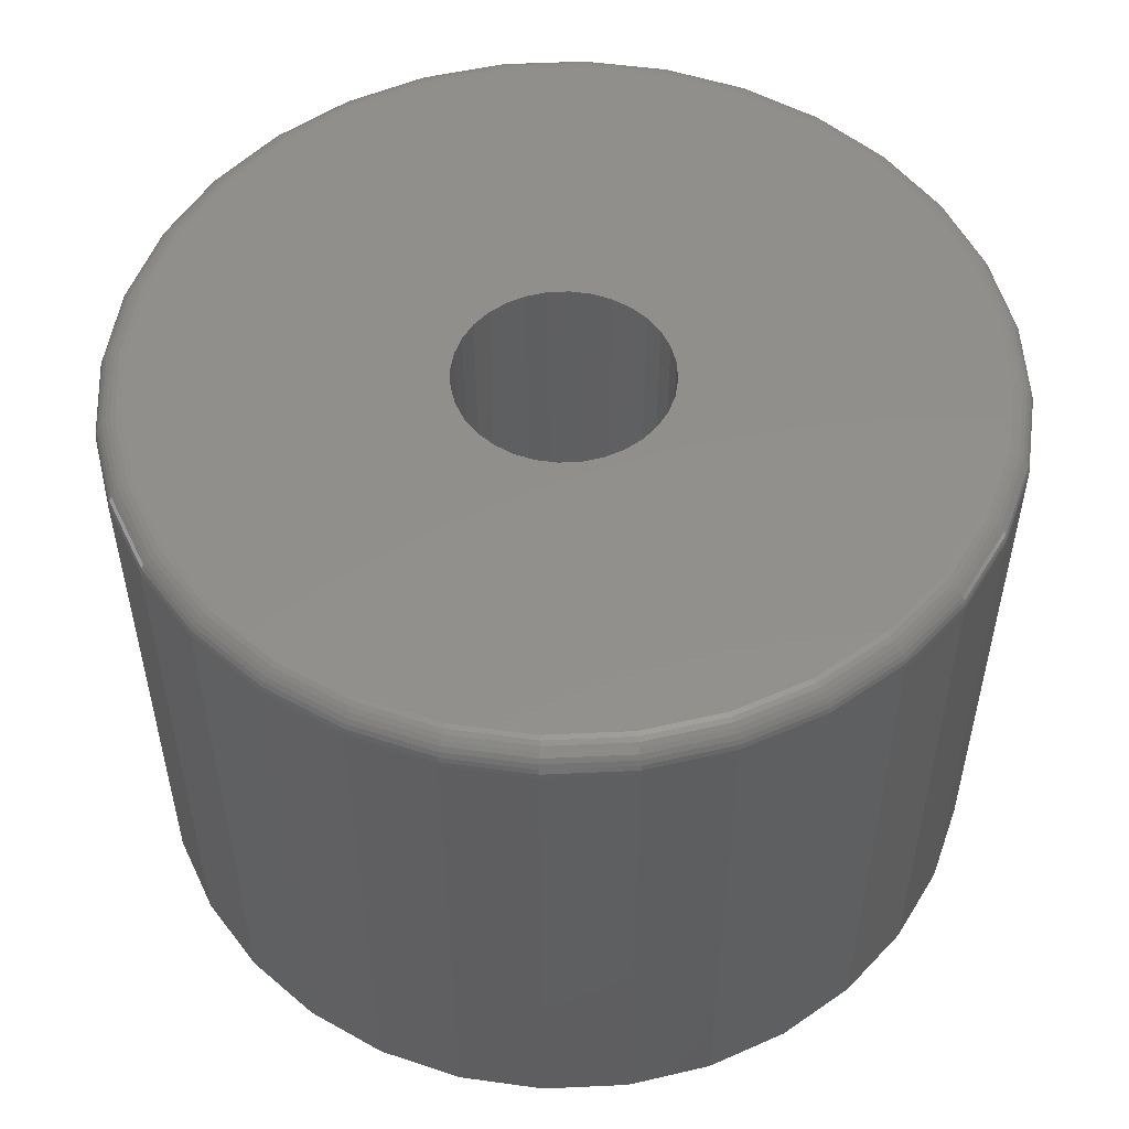
<metadata>
{"format":"stl","ext":"stl","renderer":"f3d","projection":"perspective","resolution":1024,"background":"white","views":[{"elev":52.5,"azim":92.8,"up":"+Z"}]}
</metadata>
<code>
# stl→obj: 384 verts, 768 faces
v -0.6169 0.4769 0
v -0.623 0.4763 0.1797
v -0.623 0.4763 0
v -0.6289 0.4745 0.1797
v -0.6289 0.4745 0
v -0.6344 0.4716 0.1797
v -0.6344 0.4716 0
v -0.6392 0.4676 0.1797
v -0.6392 0.4676 0
v -0.6431 0.4629 0.1797
v -0.6431 0.4629 0
v -0.646 0.4574 0.1797
v -0.646 0.4574 0
v -0.6478 0.4515 0.1797
v -0.6478 0.4515 0
v -0.6484 0.4453 0.1797
v -0.6484 0.4453 0
v -0.6169 0.4769 0.1797
v -0.6107 0.4763 0
v -0.6107 0.4763 0.1797
v -0.6048 0.4745 0
v -0.6048 0.4745 0.1797
v -0.5993 0.4716 0
v -0.5993 0.4716 0.1797
v -0.5945 0.4676 0
v -0.5945 0.4676 0.1797
v -0.5906 0.4629 0
v -0.5906 0.4629 0.1797
v -0.5877 0.4574 0
v -0.5877 0.4574 0.1797
v -0.5859 0.4515 0
v -0.5859 0.4515 0.1797
v -0.5853 0.4453 0
v -0.5853 0.4453 0.1797
v -0.6169 0.4137 0
v -0.6107 0.4143 0.1797
v -0.6107 0.4143 0
v -0.6048 0.4161 0.1797
v -0.6048 0.4161 0
v -0.5993 0.4191 0.1797
v -0.5993 0.4191 0
v -0.5945 0.423 0.1797
v -0.5945 0.423 0
v -0.5906 0.4278 0.1797
v -0.5906 0.4278 0
v -0.5877 0.4332 0.1797
v -0.5877 0.4332 0
v -0.5859 0.4392 0.1797
v -0.5859 0.4392 0
v -0.6169 0.4137 0.1797
v -0.623 0.4143 0
v -0.623 0.4143 0.1797
v -0.6289 0.4161 0
v -0.6289 0.4161 0.1797
v -0.6344 0.4191 0
v -0.6344 0.4191 0.1797
v -0.6392 0.423 0
v -0.6392 0.423 0.1797
v -0.6431 0.4278 0
v -0.6431 0.4278 0.1797
v -0.646 0.4332 0
v -0.646 0.4332 0.1797
v -0.6478 0.4392 0
v -0.6478 0.4392 0.1797
v -0.4895 0.4453 0
v -0.4994 0.3955 0
v -0.75 0.4453 0
v -0.7475 0.4199 0
v -0.7401 0.4952 0
v -0.728 0.5177 0
v -0.7118 0.5374 0
v -0.6921 0.5536 0
v -0.6696 0.5657 0
v -0.6451 0.5731 0
v -0.6197 0.5756 0
v -0.5943 0.5731 0
v -0.5699 0.5657 0
v -0.5474 0.5536 0
v -0.5276 0.5374 0
v -0.5114 0.5177 0
v -0.4994 0.4952 0
v -0.7475 0.4707 0
v -0.5114 0.3729 0
v -0.5276 0.3532 0
v -0.5474 0.337 0
v -0.5699 0.325 0
v -0.5943 0.3176 0
v -0.6197 0.315 0
v -0.6451 0.3176 0
v -0.6696 0.325 0
v -0.6921 0.337 0
v -0.7118 0.3532 0
v -0.728 0.3729 0
v -0.7401 0.3955 0
v -0.492 0.4707 0
v -0.492 0.4199 0
v -0.4973 0.4453 0.1797
v -0.7422 0.4453 0.1797
v -0.7398 0.4214 0.1797
v -0.5066 0.4922 0.1797
v -0.5179 0.5133 0.1797
v -0.5332 0.5319 0.1797
v -0.5517 0.5471 0.1797
v -0.5729 0.5584 0.1797
v -0.5958 0.5654 0.1797
v -0.6197 0.5678 0.1797
v -0.6436 0.5654 0.1797
v -0.6666 0.5584 0.1797
v -0.6878 0.5471 0.1797
v -0.7063 0.5319 0.1797
v -0.7216 0.5133 0.1797
v -0.7329 0.4922 0.1797
v -0.7398 0.4692 0.1797
v -0.7329 0.3985 0.1797
v -0.7216 0.3773 0.1797
v -0.7063 0.3587 0.1797
v -0.6878 0.3435 0.1797
v -0.6666 0.3322 0.1797
v -0.6436 0.3252 0.1797
v -0.6197 0.3229 0.1797
v -0.5958 0.3252 0.1797
v -0.5729 0.3322 0.1797
v -0.5517 0.3435 0.1797
v -0.5332 0.3587 0.1797
v -0.5179 0.3773 0.1797
v -0.5066 0.3985 0.1797
v -0.4996 0.4692 0.1797
v -0.4996 0.4214 0.1797
v -0.4895 0.4453 0.1719
v -0.492 0.4199 0.1719
v -0.4994 0.3955 0.1719
v -0.5114 0.3729 0.1719
v -0.5276 0.3532 0.1719
v -0.5474 0.337 0.1719
v -0.5699 0.325 0.1719
v -0.5943 0.3176 0.1719
v -0.6197 0.315 0.1719
v -0.6451 0.3176 0.1719
v -0.6696 0.325 0.1719
v -0.6921 0.337 0.1719
v -0.7118 0.3532 0.1719
v -0.728 0.3729 0.1719
v -0.7401 0.3955 0.1719
v -0.7475 0.4199 0.1719
v -0.75 0.4453 0.1719
v -0.7475 0.4707 0.1719
v -0.7401 0.4952 0.1719
v -0.728 0.5177 0.1719
v -0.7118 0.5374 0.1719
v -0.6921 0.5536 0.1719
v -0.6696 0.5657 0.1719
v -0.6451 0.5731 0.1719
v -0.6197 0.5756 0.1719
v -0.5943 0.5731 0.1719
v -0.5699 0.5657 0.1719
v -0.5474 0.5536 0.1719
v -0.5276 0.5374 0.1719
v -0.5114 0.5177 0.1719
v -0.4994 0.4952 0.1719
v -0.492 0.4707 0.1719
v -0.4958 0.4453 0.1795
v -0.4981 0.4211 0.1795
v -0.4943 0.4453 0.1791
v -0.4967 0.4208 0.1791
v -0.4929 0.4453 0.1784
v -0.4954 0.4206 0.1784
v -0.4918 0.4453 0.1774
v -0.4942 0.4203 0.1774
v -0.4908 0.4453 0.1762
v -0.4933 0.4202 0.1762
v -0.4901 0.4453 0.1749
v -0.4926 0.42 0.1749
v -0.4896 0.4453 0.1734
v -0.4921 0.4199 0.1734
v -0.7413 0.4211 0.1795
v -0.7437 0.4453 0.1795
v -0.7428 0.4208 0.1791
v -0.7452 0.4453 0.1791
v -0.7441 0.4206 0.1784
v -0.7465 0.4453 0.1784
v -0.7453 0.4203 0.1774
v -0.7477 0.4453 0.1774
v -0.7462 0.4202 0.1762
v -0.7487 0.4453 0.1762
v -0.7469 0.42 0.1749
v -0.7494 0.4453 0.1749
v -0.7473 0.4199 0.1734
v -0.7498 0.4453 0.1734
v -0.7343 0.3979 0.1795
v -0.7356 0.3973 0.1791
v -0.7369 0.3968 0.1784
v -0.738 0.3963 0.1774
v -0.7389 0.396 0.1762
v -0.7395 0.3957 0.1749
v -0.7399 0.3955 0.1734
v -0.7228 0.3764 0.1795
v -0.724 0.3756 0.1791
v -0.7252 0.3749 0.1784
v -0.7261 0.3742 0.1774
v -0.727 0.3737 0.1762
v -0.7276 0.3733 0.1749
v -0.7279 0.373 0.1734
v -0.7074 0.3576 0.1795
v -0.7084 0.3566 0.1791
v -0.7094 0.3557 0.1784
v -0.7102 0.3548 0.1774
v -0.7109 0.3541 0.1762
v -0.7114 0.3536 0.1749
v -0.7117 0.3533 0.1734
v -0.6886 0.3422 0.1795
v -0.6894 0.341 0.1791
v -0.6902 0.3399 0.1784
v -0.6908 0.3389 0.1774
v -0.6914 0.3381 0.1762
v -0.6918 0.3375 0.1749
v -0.692 0.3371 0.1734
v -0.6672 0.3308 0.1795
v -0.6677 0.3294 0.1791
v -0.6683 0.3282 0.1784
v -0.6687 0.3271 0.1774
v -0.6691 0.3262 0.1762
v -0.6694 0.3255 0.1749
v -0.6695 0.3251 0.1734
v -0.6439 0.3237 0.1795
v -0.6442 0.3223 0.1791
v -0.6445 0.321 0.1784
v -0.6447 0.3198 0.1774
v -0.6449 0.3188 0.1762
v -0.645 0.3181 0.1749
v -0.6451 0.3177 0.1734
v -0.6197 0.3213 0.1795
v -0.6197 0.3199 0.1791
v -0.6197 0.3185 0.1784
v -0.6197 0.3173 0.1774
v -0.6197 0.3164 0.1762
v -0.6197 0.3156 0.1749
v -0.6197 0.3152 0.1734
v -0.5956 0.3237 0.1795
v -0.5953 0.3223 0.1791
v -0.595 0.321 0.1784
v -0.5948 0.3198 0.1774
v -0.5946 0.3188 0.1762
v -0.5944 0.3181 0.1749
v -0.5944 0.3177 0.1734
v -0.5723 0.3308 0.1795
v -0.5717 0.3294 0.1791
v -0.5712 0.3282 0.1784
v -0.5708 0.3271 0.1774
v -0.5704 0.3262 0.1762
v -0.5701 0.3255 0.1749
v -0.5699 0.3251 0.1734
v -0.5509 0.3422 0.1795
v -0.55 0.341 0.1791
v -0.5493 0.3399 0.1784
v -0.5486 0.3389 0.1774
v -0.5481 0.3381 0.1762
v -0.5477 0.3375 0.1749
v -0.5474 0.3371 0.1734
v -0.5321 0.3576 0.1795
v -0.531 0.3566 0.1791
v -0.5301 0.3557 0.1784
v -0.5292 0.3548 0.1774
v -0.5286 0.3541 0.1762
v -0.528 0.3536 0.1749
v -0.5277 0.3533 0.1734
v -0.5167 0.3764 0.1795
v -0.5154 0.3756 0.1791
v -0.5143 0.3749 0.1784
v -0.5133 0.3742 0.1774
v -0.5125 0.3737 0.1762
v -0.5119 0.3733 0.1749
v -0.5116 0.373 0.1734
v -0.5052 0.3979 0.1795
v -0.5038 0.3973 0.1791
v -0.5026 0.3968 0.1784
v -0.5015 0.3963 0.1774
v -0.5006 0.396 0.1762
v -0.4999 0.3957 0.1749
v -0.4995 0.3955 0.1734
v -0.7413 0.4695 0.1795
v -0.7428 0.4698 0.1791
v -0.7441 0.47 0.1784
v -0.7453 0.4703 0.1774
v -0.7462 0.4705 0.1762
v -0.7469 0.4706 0.1749
v -0.7473 0.4707 0.1734
v -0.4981 0.4695 0.1795
v -0.4967 0.4698 0.1791
v -0.4954 0.47 0.1784
v -0.4942 0.4703 0.1774
v -0.4933 0.4705 0.1762
v -0.4926 0.4706 0.1749
v -0.4921 0.4707 0.1734
v -0.5052 0.4928 0.1795
v -0.5038 0.4933 0.1791
v -0.5026 0.4938 0.1784
v -0.5015 0.4943 0.1774
v -0.5006 0.4947 0.1762
v -0.4999 0.4949 0.1749
v -0.4995 0.4951 0.1734
v -0.5167 0.5142 0.1795
v -0.5154 0.515 0.1791
v -0.5143 0.5158 0.1784
v -0.5133 0.5164 0.1774
v -0.5125 0.517 0.1762
v -0.5119 0.5174 0.1749
v -0.5116 0.5176 0.1734
v -0.5321 0.533 0.1795
v -0.531 0.534 0.1791
v -0.5301 0.535 0.1784
v -0.5292 0.5358 0.1774
v -0.5286 0.5365 0.1762
v -0.528 0.537 0.1749
v -0.5277 0.5373 0.1734
v -0.5509 0.5484 0.1795
v -0.55 0.5496 0.1791
v -0.5493 0.5507 0.1784
v -0.5486 0.5517 0.1774
v -0.5481 0.5525 0.1762
v -0.5477 0.5531 0.1749
v -0.5474 0.5535 0.1734
v -0.5723 0.5599 0.1795
v -0.5717 0.5612 0.1791
v -0.5712 0.5625 0.1784
v -0.5708 0.5635 0.1774
v -0.5704 0.5644 0.1762
v -0.5701 0.5651 0.1749
v -0.5699 0.5655 0.1734
v -0.5956 0.5669 0.1795
v -0.5953 0.5683 0.1791
v -0.595 0.5697 0.1784
v -0.5948 0.5708 0.1774
v -0.5946 0.5718 0.1762
v -0.5944 0.5725 0.1749
v -0.5944 0.5729 0.1734
v -0.6197 0.5693 0.1795
v -0.6197 0.5708 0.1791
v -0.6197 0.5721 0.1784
v -0.6197 0.5733 0.1774
v -0.6197 0.5743 0.1762
v -0.6197 0.575 0.1749
v -0.6197 0.5754 0.1734
v -0.6439 0.5669 0.1795
v -0.6442 0.5683 0.1791
v -0.6445 0.5697 0.1784
v -0.6447 0.5708 0.1774
v -0.6449 0.5718 0.1762
v -0.645 0.5725 0.1749
v -0.6451 0.5729 0.1734
v -0.6672 0.5599 0.1795
v -0.6677 0.5612 0.1791
v -0.6683 0.5625 0.1784
v -0.6687 0.5635 0.1774
v -0.6691 0.5644 0.1762
v -0.6694 0.5651 0.1749
v -0.6695 0.5655 0.1734
v -0.6886 0.5484 0.1795
v -0.6894 0.5496 0.1791
v -0.6902 0.5507 0.1784
v -0.6908 0.5517 0.1774
v -0.6914 0.5525 0.1762
v -0.6918 0.5531 0.1749
v -0.692 0.5535 0.1734
v -0.7074 0.533 0.1795
v -0.7084 0.534 0.1791
v -0.7094 0.535 0.1784
v -0.7102 0.5358 0.1774
v -0.7109 0.5365 0.1762
v -0.7114 0.537 0.1749
v -0.7117 0.5373 0.1734
v -0.7228 0.5142 0.1795
v -0.724 0.515 0.1791
v -0.7252 0.5158 0.1784
v -0.7261 0.5164 0.1774
v -0.727 0.517 0.1762
v -0.7276 0.5174 0.1749
v -0.7279 0.5176 0.1734
v -0.7343 0.4928 0.1795
v -0.7356 0.4933 0.1791
v -0.7369 0.4938 0.1784
v -0.738 0.4943 0.1774
v -0.7389 0.4947 0.1762
v -0.7395 0.4949 0.1749
v -0.7399 0.4951 0.1734
f 1 2 3
f 3 2 4
f 3 4 5
f 5 4 6
f 5 6 7
f 7 6 8
f 7 8 9
f 9 8 10
f 9 10 11
f 11 10 12
f 11 12 13
f 13 12 14
f 13 14 15
f 15 14 16
f 15 16 17
f 2 1 18
f 18 1 19
f 18 19 20
f 20 19 21
f 20 21 22
f 22 21 23
f 22 23 24
f 24 23 25
f 24 25 26
f 26 25 27
f 26 27 28
f 28 27 29
f 28 29 30
f 30 29 31
f 30 31 32
f 32 31 33
f 32 33 34
f 35 36 37
f 37 36 38
f 37 38 39
f 39 38 40
f 39 40 41
f 41 40 42
f 41 42 43
f 43 42 44
f 43 44 45
f 45 44 46
f 45 46 47
f 47 46 48
f 47 48 49
f 49 48 34
f 49 34 33
f 36 35 50
f 50 35 51
f 50 51 52
f 52 51 53
f 52 53 54
f 54 53 55
f 54 55 56
f 56 55 57
f 56 57 58
f 58 57 59
f 58 59 60
f 60 59 61
f 60 61 62
f 62 61 63
f 62 63 64
f 64 63 17
f 64 17 16
f 49 33 65
f 37 39 66
f 67 15 17
f 67 17 63
f 67 63 68
f 1 69 70
f 1 70 71
f 1 71 72
f 1 72 73
f 1 73 74
f 1 74 75
f 1 75 76
f 1 76 77
f 1 77 78
f 1 78 79
f 1 79 80
f 1 80 81
f 1 81 19
f 69 1 3
f 69 3 5
f 69 5 82
f 82 5 7
f 82 7 9
f 82 9 11
f 82 11 13
f 82 13 15
f 82 15 67
f 68 63 61
f 68 61 59
f 68 59 57
f 68 57 55
f 35 37 66
f 35 66 83
f 35 83 84
f 35 84 85
f 35 85 86
f 35 86 87
f 35 87 88
f 35 88 89
f 35 89 90
f 35 90 91
f 35 91 92
f 35 92 93
f 35 93 94
f 94 68 55
f 94 55 53
f 94 53 51
f 94 51 35
f 81 95 23
f 81 23 21
f 81 21 19
f 95 65 33
f 95 33 31
f 95 31 29
f 95 29 27
f 95 27 25
f 95 25 23
f 96 66 39
f 96 39 41
f 96 41 43
f 96 43 45
f 96 45 47
f 96 47 49
f 96 49 65
f 97 34 48
f 98 99 64
f 98 64 16
f 98 16 14
f 18 20 100
f 18 100 101
f 18 101 102
f 18 102 103
f 18 103 104
f 18 104 105
f 18 105 106
f 18 106 107
f 18 107 108
f 18 108 109
f 18 109 110
f 18 110 111
f 18 111 112
f 112 113 6
f 112 6 4
f 112 4 2
f 112 2 18
f 113 98 14
f 113 14 12
f 113 12 10
f 113 10 8
f 113 8 6
f 99 114 56
f 99 56 58
f 99 58 60
f 99 60 62
f 99 62 64
f 50 114 115
f 50 115 116
f 50 116 117
f 50 117 118
f 50 118 119
f 50 119 120
f 50 120 121
f 50 121 122
f 50 122 123
f 50 123 124
f 50 124 125
f 50 125 126
f 114 50 52
f 114 52 54
f 114 54 56
f 100 20 22
f 100 22 24
f 100 24 127
f 127 24 26
f 127 26 28
f 127 28 30
f 127 30 32
f 127 32 34
f 127 34 97
f 128 97 48
f 128 48 46
f 128 46 44
f 128 44 42
f 128 42 40
f 128 40 126
f 126 40 38
f 126 38 36
f 126 36 50
f 65 129 96
f 96 129 130
f 96 130 66
f 66 130 131
f 66 131 83
f 83 131 132
f 83 132 84
f 84 132 133
f 84 133 85
f 85 133 134
f 85 134 86
f 86 134 135
f 86 135 87
f 87 135 136
f 87 136 88
f 88 136 137
f 88 137 89
f 89 137 138
f 89 138 90
f 90 138 139
f 90 139 91
f 91 139 140
f 91 140 92
f 92 140 141
f 92 141 93
f 93 141 142
f 93 142 94
f 94 142 143
f 94 143 68
f 68 143 144
f 68 144 67
f 67 144 145
f 67 145 82
f 82 145 146
f 82 146 69
f 69 146 147
f 69 147 70
f 70 147 148
f 70 148 71
f 71 148 149
f 71 149 72
f 72 149 150
f 72 150 73
f 73 150 151
f 73 151 74
f 74 151 152
f 74 152 75
f 75 152 153
f 75 153 76
f 76 153 154
f 76 154 77
f 77 154 155
f 77 155 78
f 78 155 156
f 78 156 79
f 79 156 157
f 79 157 80
f 80 157 158
f 80 158 81
f 81 158 159
f 81 159 95
f 95 159 160
f 95 160 65
f 65 160 129
f 97 128 161
f 161 128 162
f 161 162 163
f 163 162 164
f 163 164 165
f 165 164 166
f 165 166 167
f 167 166 168
f 167 168 169
f 169 168 170
f 169 170 171
f 171 170 172
f 171 172 173
f 173 172 174
f 173 174 129
f 129 174 130
f 99 98 175
f 175 98 176
f 175 176 177
f 177 176 178
f 177 178 179
f 179 178 180
f 179 180 181
f 181 180 182
f 181 182 183
f 183 182 184
f 183 184 185
f 185 184 186
f 185 186 187
f 187 186 188
f 187 188 144
f 144 188 145
f 114 99 189
f 189 99 175
f 189 175 190
f 190 175 177
f 190 177 191
f 191 177 179
f 191 179 192
f 192 179 181
f 192 181 193
f 193 181 183
f 193 183 194
f 194 183 185
f 194 185 195
f 195 185 187
f 195 187 143
f 143 187 144
f 115 114 196
f 196 114 189
f 196 189 197
f 197 189 190
f 197 190 198
f 198 190 191
f 198 191 199
f 199 191 192
f 199 192 200
f 200 192 193
f 200 193 201
f 201 193 194
f 201 194 202
f 202 194 195
f 202 195 142
f 142 195 143
f 116 115 203
f 203 115 196
f 203 196 204
f 204 196 197
f 204 197 205
f 205 197 198
f 205 198 206
f 206 198 199
f 206 199 207
f 207 199 200
f 207 200 208
f 208 200 201
f 208 201 209
f 209 201 202
f 209 202 141
f 141 202 142
f 117 116 210
f 210 116 203
f 210 203 211
f 211 203 204
f 211 204 212
f 212 204 205
f 212 205 213
f 213 205 206
f 213 206 214
f 214 206 207
f 214 207 215
f 215 207 208
f 215 208 216
f 216 208 209
f 216 209 140
f 140 209 141
f 118 117 217
f 217 117 210
f 217 210 218
f 218 210 211
f 218 211 219
f 219 211 212
f 219 212 220
f 220 212 213
f 220 213 221
f 221 213 214
f 221 214 222
f 222 214 215
f 222 215 223
f 223 215 216
f 223 216 139
f 139 216 140
f 119 118 224
f 224 118 217
f 224 217 225
f 225 217 218
f 225 218 226
f 226 218 219
f 226 219 227
f 227 219 220
f 227 220 228
f 228 220 221
f 228 221 229
f 229 221 222
f 229 222 230
f 230 222 223
f 230 223 138
f 138 223 139
f 120 119 231
f 231 119 224
f 231 224 232
f 232 224 225
f 232 225 233
f 233 225 226
f 233 226 234
f 234 226 227
f 234 227 235
f 235 227 228
f 235 228 236
f 236 228 229
f 236 229 237
f 237 229 230
f 237 230 137
f 137 230 138
f 121 120 238
f 238 120 231
f 238 231 239
f 239 231 232
f 239 232 240
f 240 232 233
f 240 233 241
f 241 233 234
f 241 234 242
f 242 234 235
f 242 235 243
f 243 235 236
f 243 236 244
f 244 236 237
f 244 237 136
f 136 237 137
f 122 121 245
f 245 121 238
f 245 238 246
f 246 238 239
f 246 239 247
f 247 239 240
f 247 240 248
f 248 240 241
f 248 241 249
f 249 241 242
f 249 242 250
f 250 242 243
f 250 243 251
f 251 243 244
f 251 244 135
f 135 244 136
f 123 122 252
f 252 122 245
f 252 245 253
f 253 245 246
f 253 246 254
f 254 246 247
f 254 247 255
f 255 247 248
f 255 248 256
f 256 248 249
f 256 249 257
f 257 249 250
f 257 250 258
f 258 250 251
f 258 251 134
f 134 251 135
f 124 123 259
f 259 123 252
f 259 252 260
f 260 252 253
f 260 253 261
f 261 253 254
f 261 254 262
f 262 254 255
f 262 255 263
f 263 255 256
f 263 256 264
f 264 256 257
f 264 257 265
f 265 257 258
f 265 258 133
f 133 258 134
f 125 124 266
f 266 124 259
f 266 259 267
f 267 259 260
f 267 260 268
f 268 260 261
f 268 261 269
f 269 261 262
f 269 262 270
f 270 262 263
f 270 263 271
f 271 263 264
f 271 264 272
f 272 264 265
f 272 265 132
f 132 265 133
f 126 125 273
f 273 125 266
f 273 266 274
f 274 266 267
f 274 267 275
f 275 267 268
f 275 268 276
f 276 268 269
f 276 269 277
f 277 269 270
f 277 270 278
f 278 270 271
f 278 271 279
f 279 271 272
f 279 272 131
f 131 272 132
f 128 126 162
f 162 126 273
f 162 273 164
f 164 273 274
f 164 274 166
f 166 274 275
f 166 275 168
f 168 275 276
f 168 276 170
f 170 276 277
f 170 277 172
f 172 277 278
f 172 278 174
f 174 278 279
f 174 279 130
f 130 279 131
f 98 113 176
f 176 113 280
f 176 280 178
f 178 280 281
f 178 281 180
f 180 281 282
f 180 282 182
f 182 282 283
f 182 283 184
f 184 283 284
f 184 284 186
f 186 284 285
f 186 285 188
f 188 285 286
f 188 286 145
f 145 286 146
f 127 97 287
f 287 97 161
f 287 161 288
f 288 161 163
f 288 163 289
f 289 163 165
f 289 165 290
f 290 165 167
f 290 167 291
f 291 167 169
f 291 169 292
f 292 169 171
f 292 171 293
f 293 171 173
f 293 173 160
f 160 173 129
f 100 127 294
f 294 127 287
f 294 287 295
f 295 287 288
f 295 288 296
f 296 288 289
f 296 289 297
f 297 289 290
f 297 290 298
f 298 290 291
f 298 291 299
f 299 291 292
f 299 292 300
f 300 292 293
f 300 293 159
f 159 293 160
f 101 100 301
f 301 100 294
f 301 294 302
f 302 294 295
f 302 295 303
f 303 295 296
f 303 296 304
f 304 296 297
f 304 297 305
f 305 297 298
f 305 298 306
f 306 298 299
f 306 299 307
f 307 299 300
f 307 300 158
f 158 300 159
f 102 101 308
f 308 101 301
f 308 301 309
f 309 301 302
f 309 302 310
f 310 302 303
f 310 303 311
f 311 303 304
f 311 304 312
f 312 304 305
f 312 305 313
f 313 305 306
f 313 306 314
f 314 306 307
f 314 307 157
f 157 307 158
f 103 102 315
f 315 102 308
f 315 308 316
f 316 308 309
f 316 309 317
f 317 309 310
f 317 310 318
f 318 310 311
f 318 311 319
f 319 311 312
f 319 312 320
f 320 312 313
f 320 313 321
f 321 313 314
f 321 314 156
f 156 314 157
f 104 103 322
f 322 103 315
f 322 315 323
f 323 315 316
f 323 316 324
f 324 316 317
f 324 317 325
f 325 317 318
f 325 318 326
f 326 318 319
f 326 319 327
f 327 319 320
f 327 320 328
f 328 320 321
f 328 321 155
f 155 321 156
f 105 104 329
f 329 104 322
f 329 322 330
f 330 322 323
f 330 323 331
f 331 323 324
f 331 324 332
f 332 324 325
f 332 325 333
f 333 325 326
f 333 326 334
f 334 326 327
f 334 327 335
f 335 327 328
f 335 328 154
f 154 328 155
f 106 105 336
f 336 105 329
f 336 329 337
f 337 329 330
f 337 330 338
f 338 330 331
f 338 331 339
f 339 331 332
f 339 332 340
f 340 332 333
f 340 333 341
f 341 333 334
f 341 334 342
f 342 334 335
f 342 335 153
f 153 335 154
f 107 106 343
f 343 106 336
f 343 336 344
f 344 336 337
f 344 337 345
f 345 337 338
f 345 338 346
f 346 338 339
f 346 339 347
f 347 339 340
f 347 340 348
f 348 340 341
f 348 341 349
f 349 341 342
f 349 342 152
f 152 342 153
f 108 107 350
f 350 107 343
f 350 343 351
f 351 343 344
f 351 344 352
f 352 344 345
f 352 345 353
f 353 345 346
f 353 346 354
f 354 346 347
f 354 347 355
f 355 347 348
f 355 348 356
f 356 348 349
f 356 349 151
f 151 349 152
f 109 108 357
f 357 108 350
f 357 350 358
f 358 350 351
f 358 351 359
f 359 351 352
f 359 352 360
f 360 352 353
f 360 353 361
f 361 353 354
f 361 354 362
f 362 354 355
f 362 355 363
f 363 355 356
f 363 356 150
f 150 356 151
f 110 109 364
f 364 109 357
f 364 357 365
f 365 357 358
f 365 358 366
f 366 358 359
f 366 359 367
f 367 359 360
f 367 360 368
f 368 360 361
f 368 361 369
f 369 361 362
f 369 362 370
f 370 362 363
f 370 363 149
f 149 363 150
f 111 110 371
f 371 110 364
f 371 364 372
f 372 364 365
f 372 365 373
f 373 365 366
f 373 366 374
f 374 366 367
f 374 367 375
f 375 367 368
f 375 368 376
f 376 368 369
f 376 369 377
f 377 369 370
f 377 370 148
f 148 370 149
f 112 111 378
f 378 111 371
f 378 371 379
f 379 371 372
f 379 372 380
f 380 372 373
f 380 373 381
f 381 373 374
f 381 374 382
f 382 374 375
f 382 375 383
f 383 375 376
f 383 376 384
f 384 376 377
f 384 377 147
f 147 377 148
f 113 112 280
f 280 112 378
f 280 378 281
f 281 378 379
f 281 379 282
f 282 379 380
f 282 380 283
f 283 380 381
f 283 381 284
f 284 381 382
f 284 382 285
f 285 382 383
f 285 383 286
f 286 383 384
f 286 384 146
f 146 384 147

</code>
